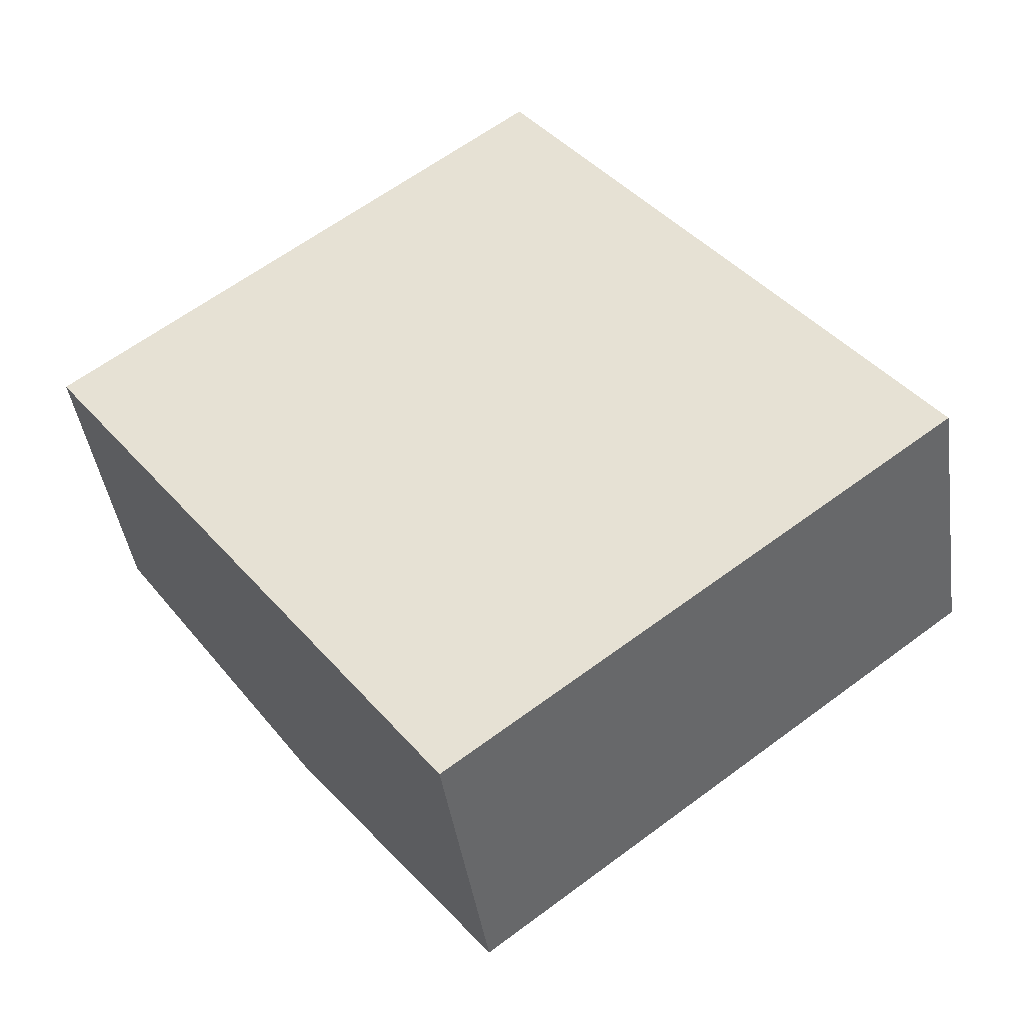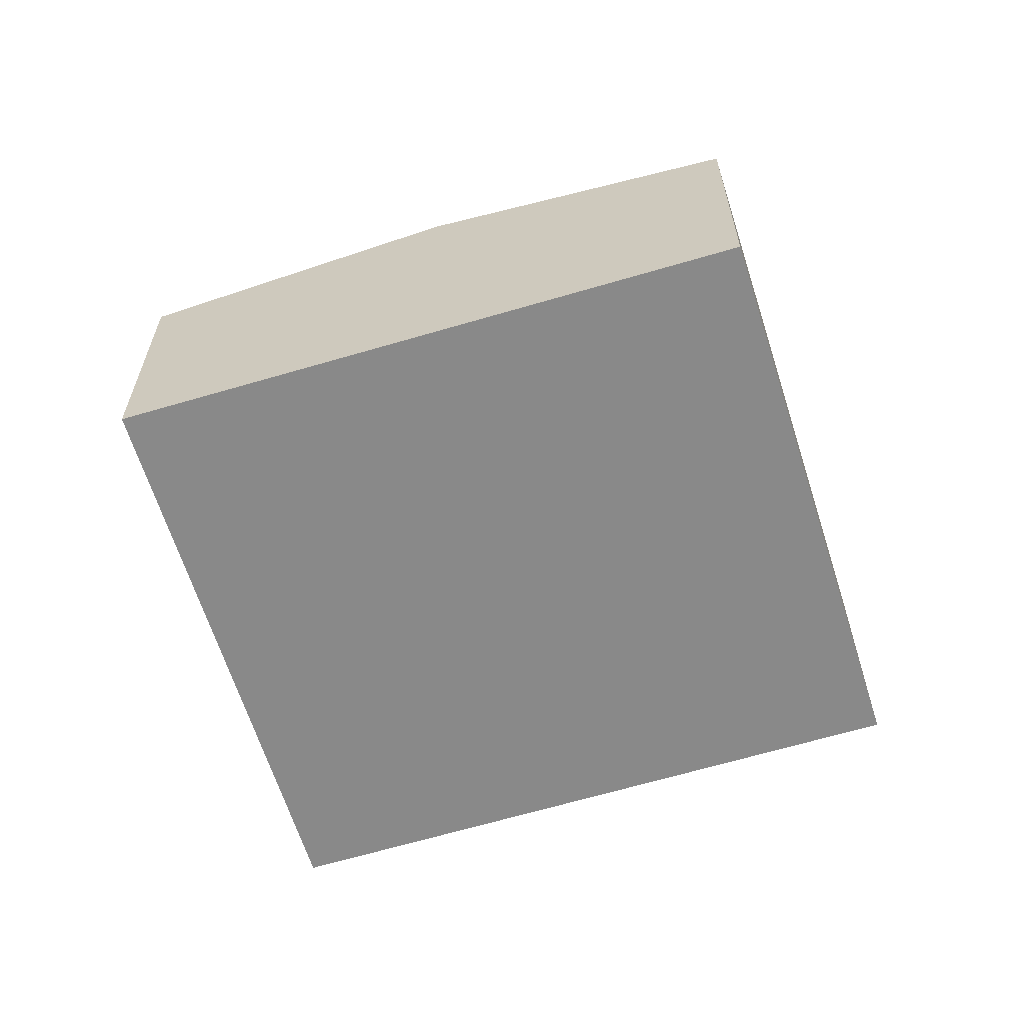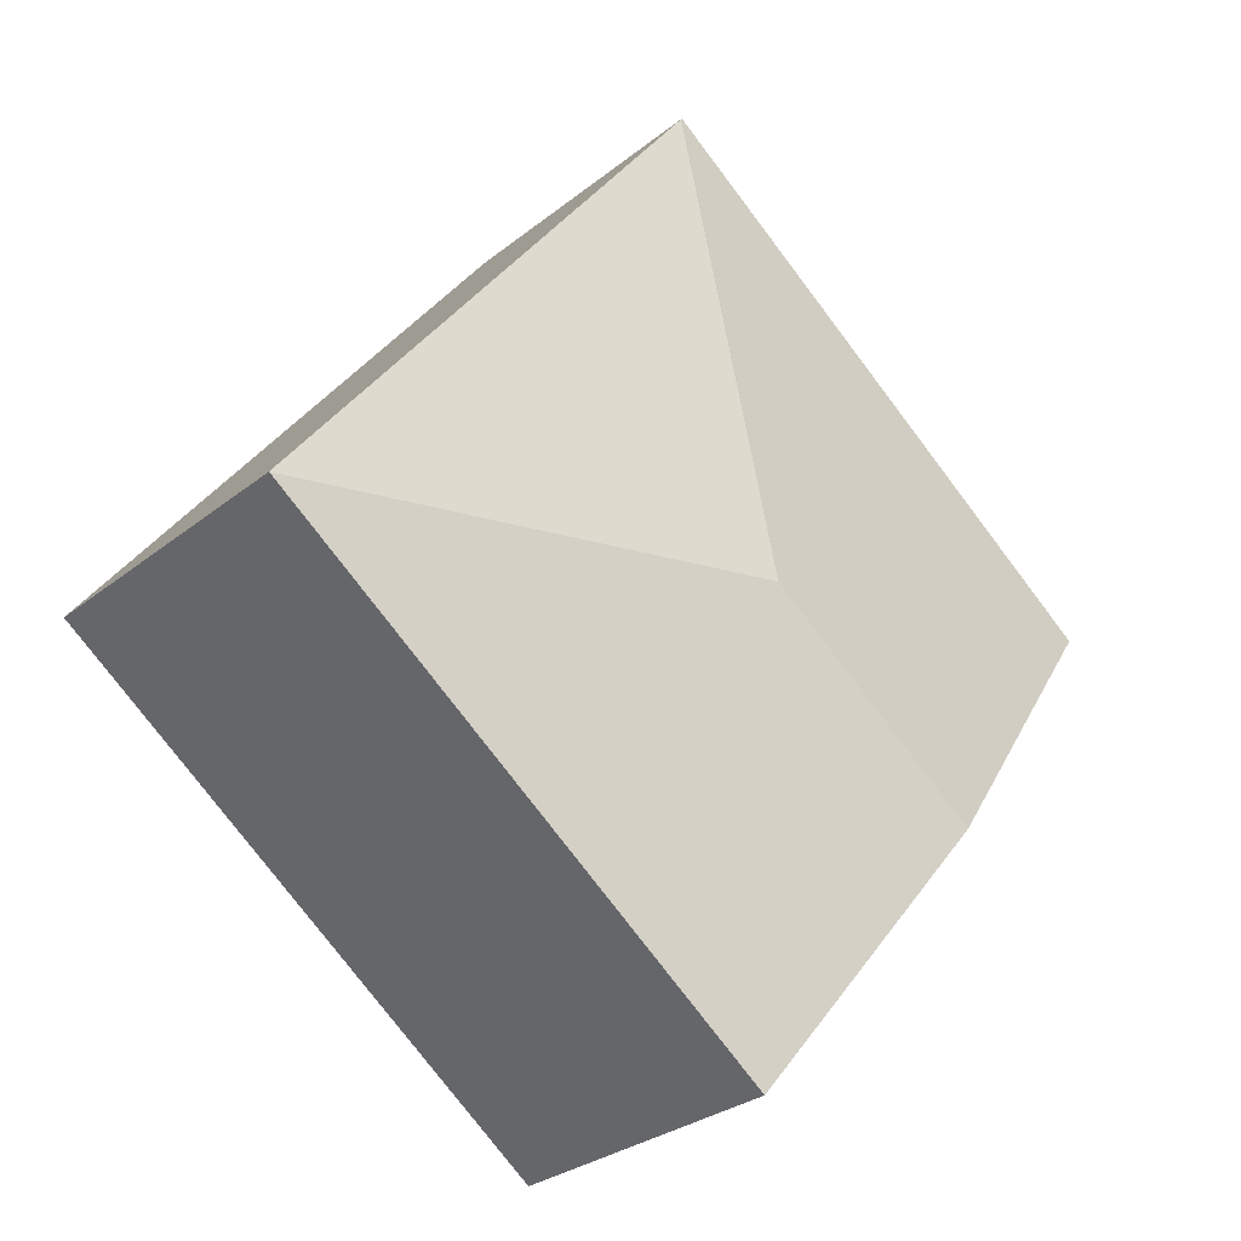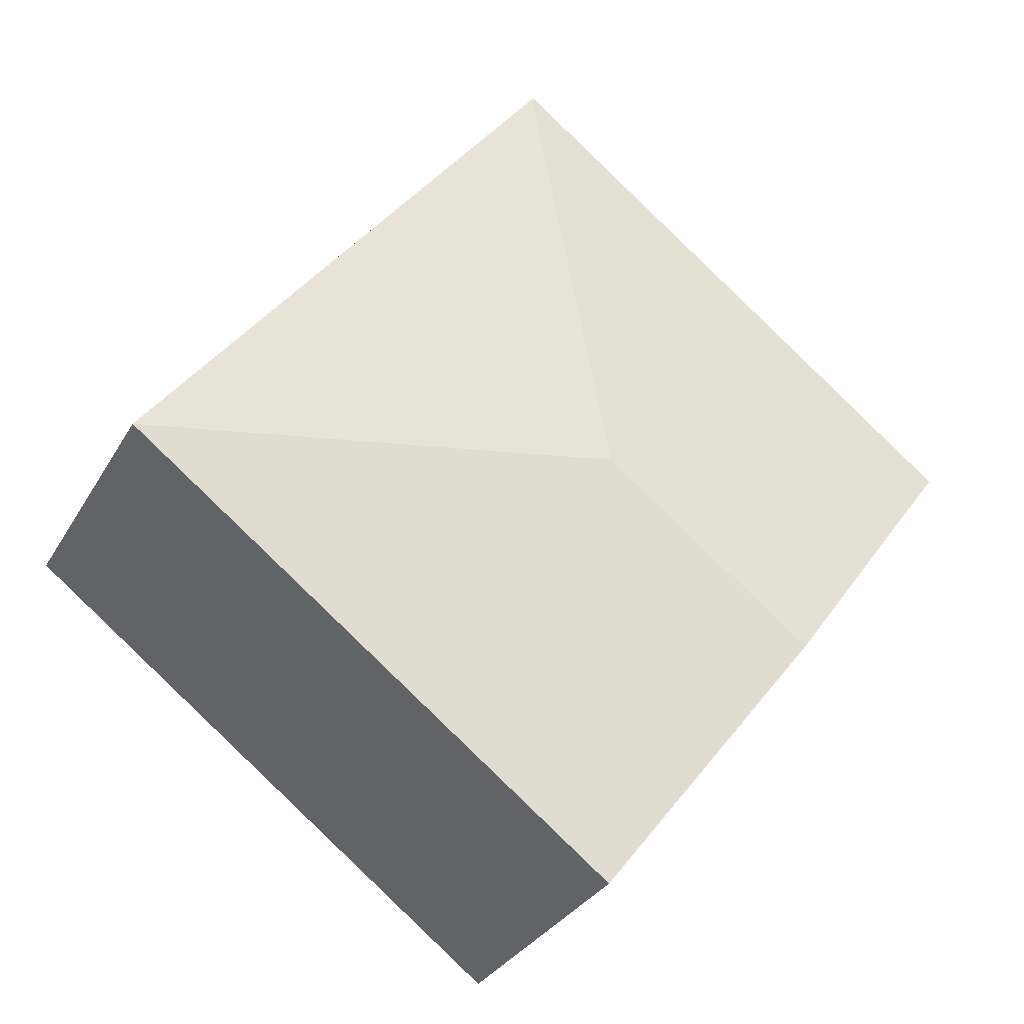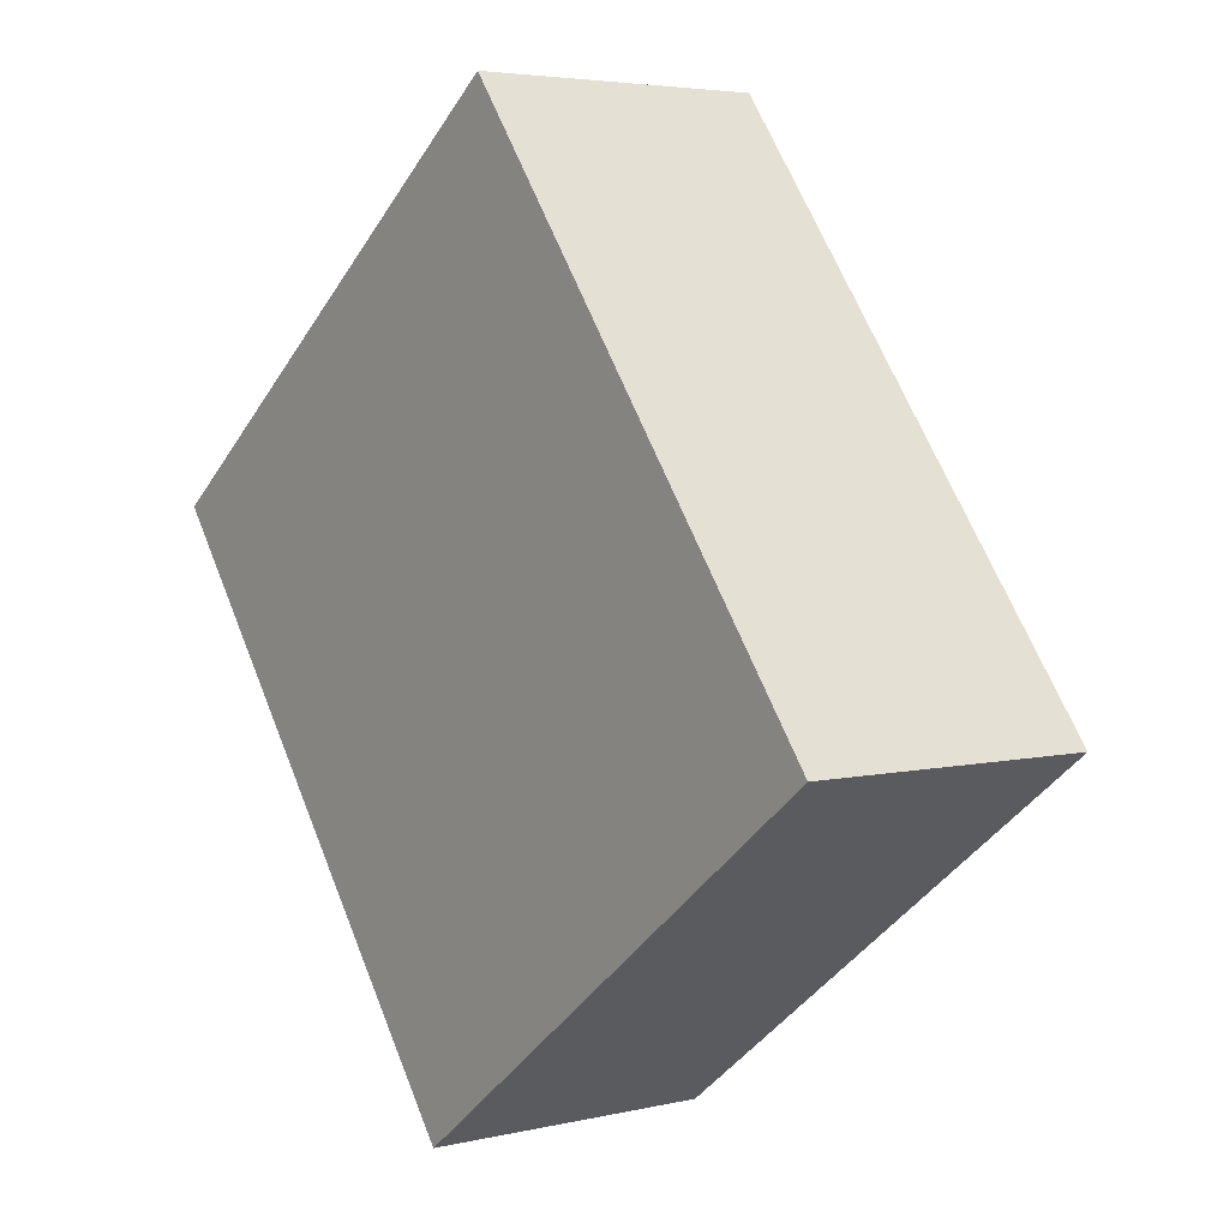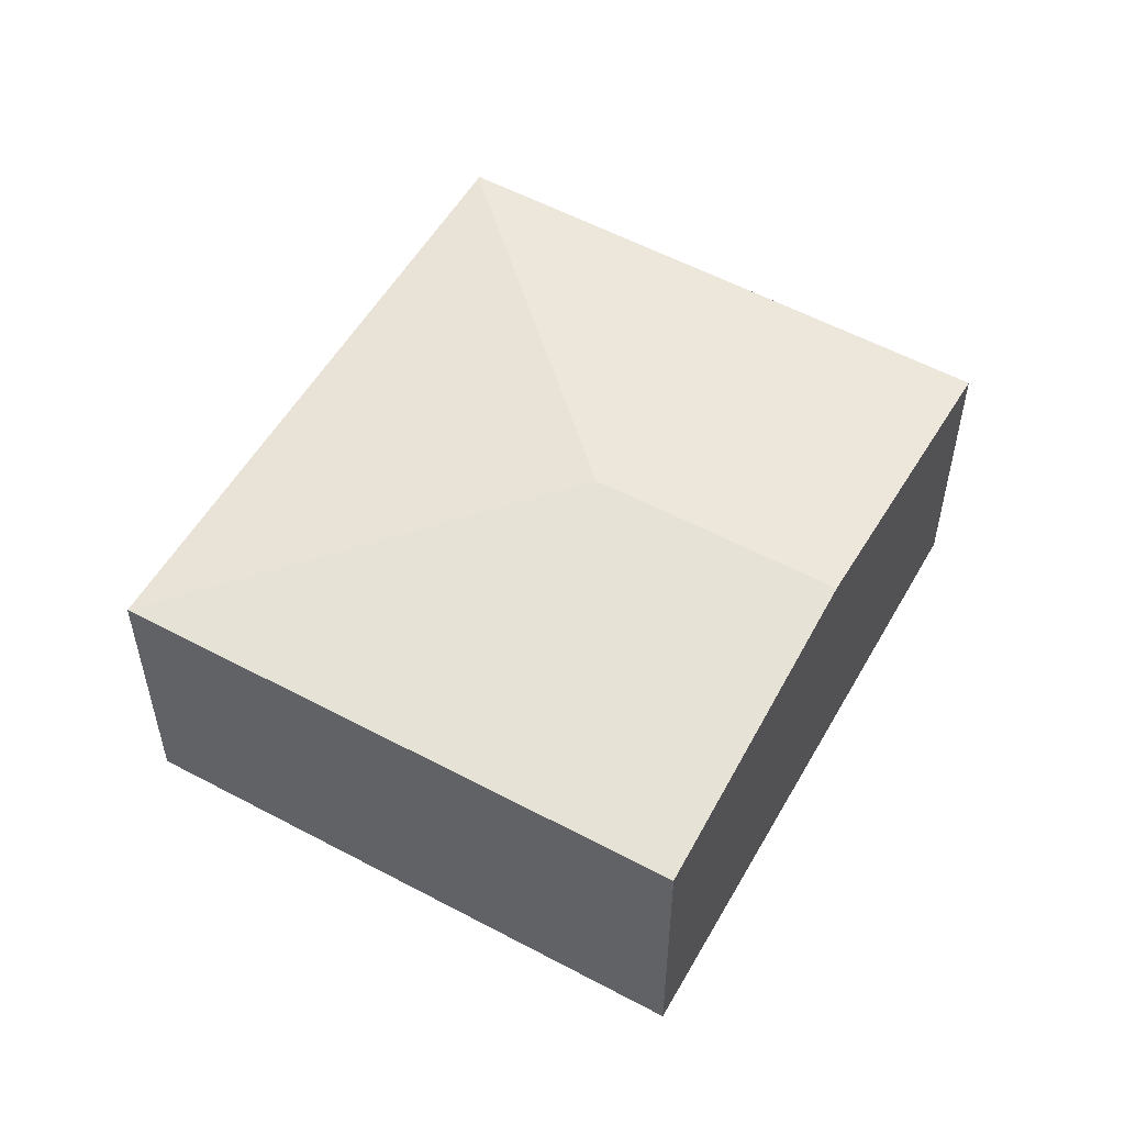
<metadata>
{"format":"obj","ext":"obj","renderer":"f3d","projection":"perspective","resolution":1024,"background":"white","views":[{"elev":-42.5,"azim":8.2,"up":"+Z"},{"elev":-63.0,"azim":-110.2,"up":"+Y"},{"elev":-29.0,"azim":139.7,"up":"+Z"},{"elev":-31.1,"azim":154.9,"up":"+Z"},{"elev":4.3,"azim":52.5,"up":"+Z"},{"elev":54.5,"azim":172.2,"up":"+Y"}]}
</metadata>
<code>
v  3.825 3.065 -0.985
v  4.422 2.681 3.414
v  8.224 2.681 -1.582
v  4.41 2.678 3.43
v  1.859 3.065 -2.48
v  3.742 2.681 -4.992
v  0 2.685 1.644e-16
v  3.742 3.057e-16 -4.992
v  1.859 1.519e-16 -2.48
v  0 0 0
v  4.41 -2.1e-16 3.43
v  8.224 9.687e-17 -1.582
v  4.422 -2.09e-16 3.414
g defaultobject
f 1 2 3
f 1 4 2
f 5 3 6
f 3 5 1
f 7 1 5
f 1 7 4
f 8 5 6
f 5 8 9
f 5 9 7
f 7 9 10
f 10 4 7
f 4 10 11
f 4 3 2
f 3 4 11
f 3 11 12
f 12 11 13
f 12 6 3
f 6 12 8
f 9 11 10
f 11 9 8
f 11 8 13
f 13 8 12

</code>
